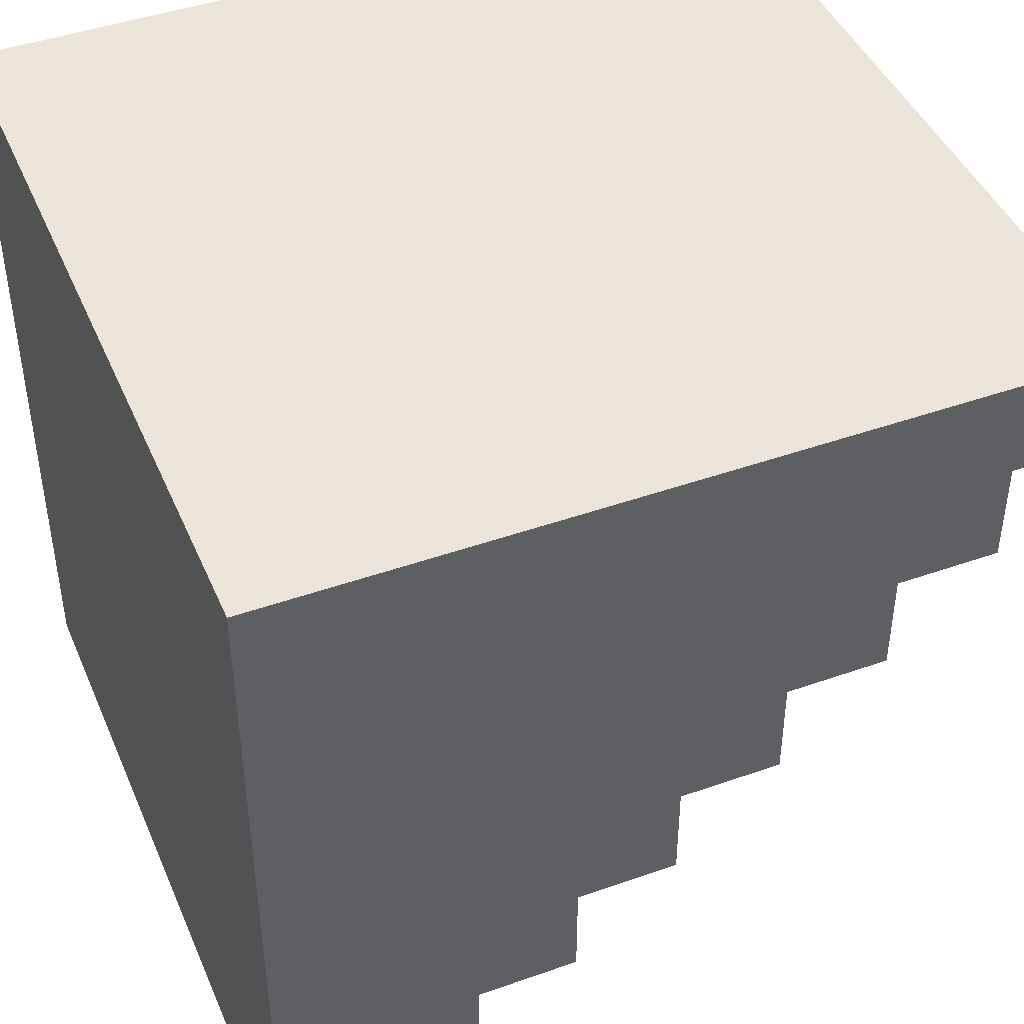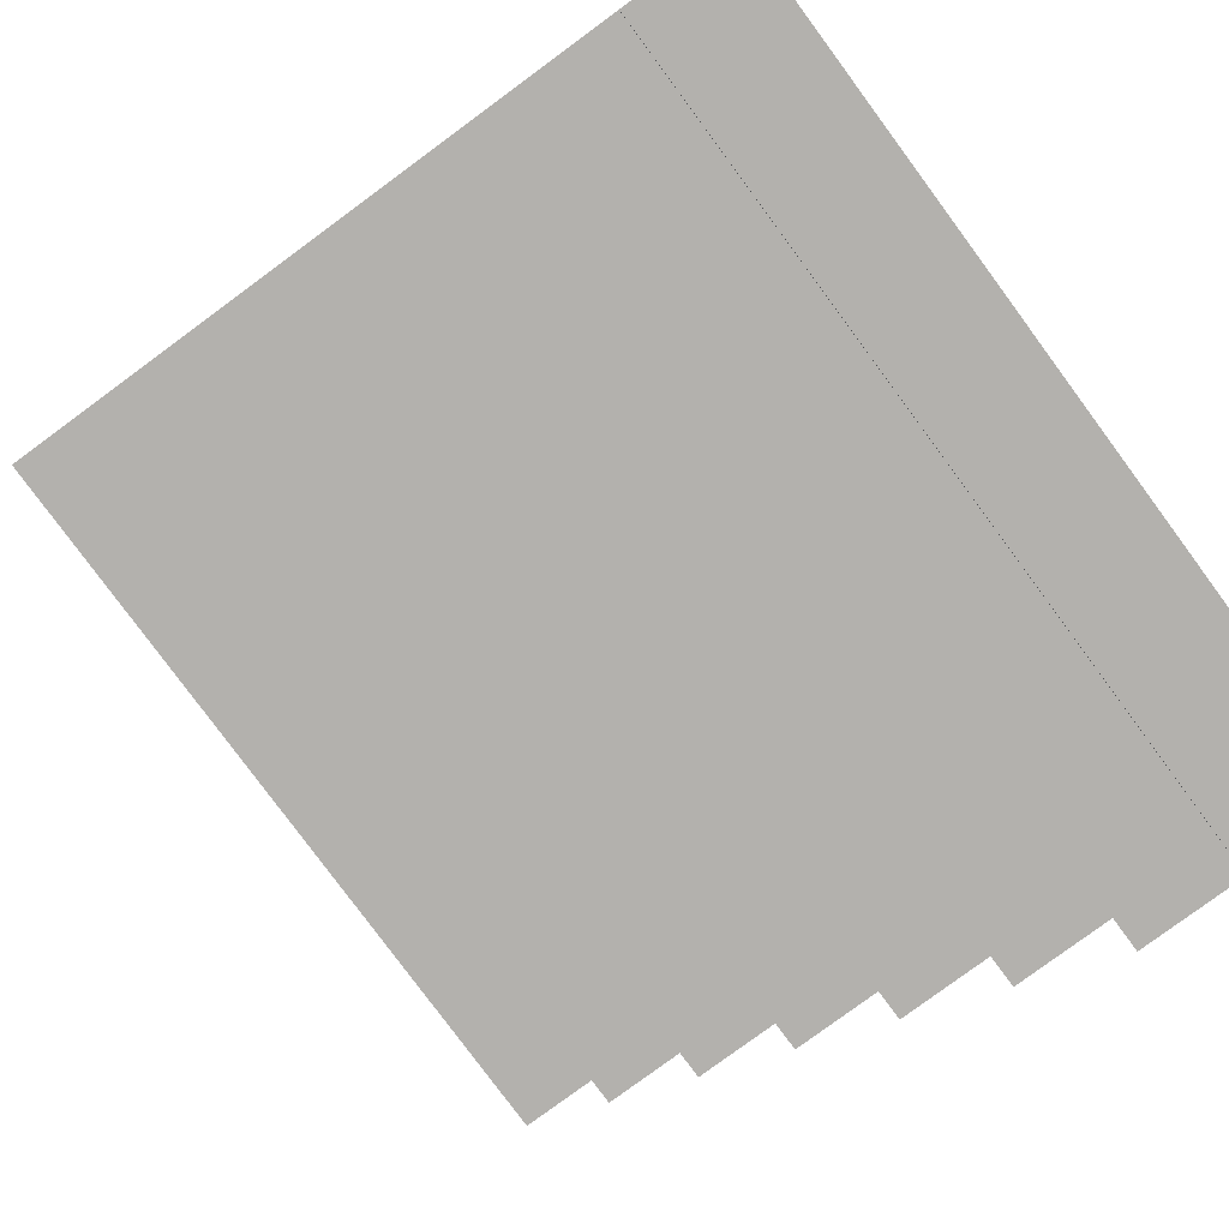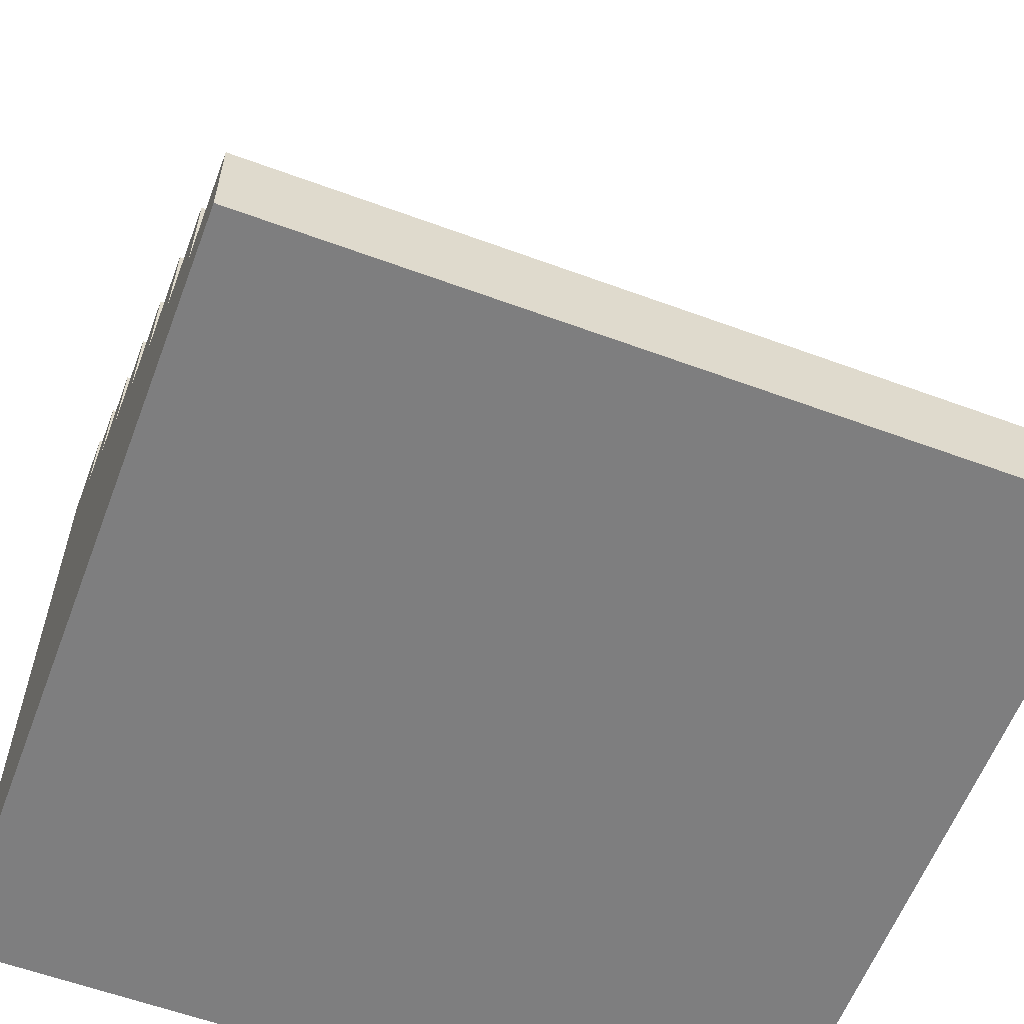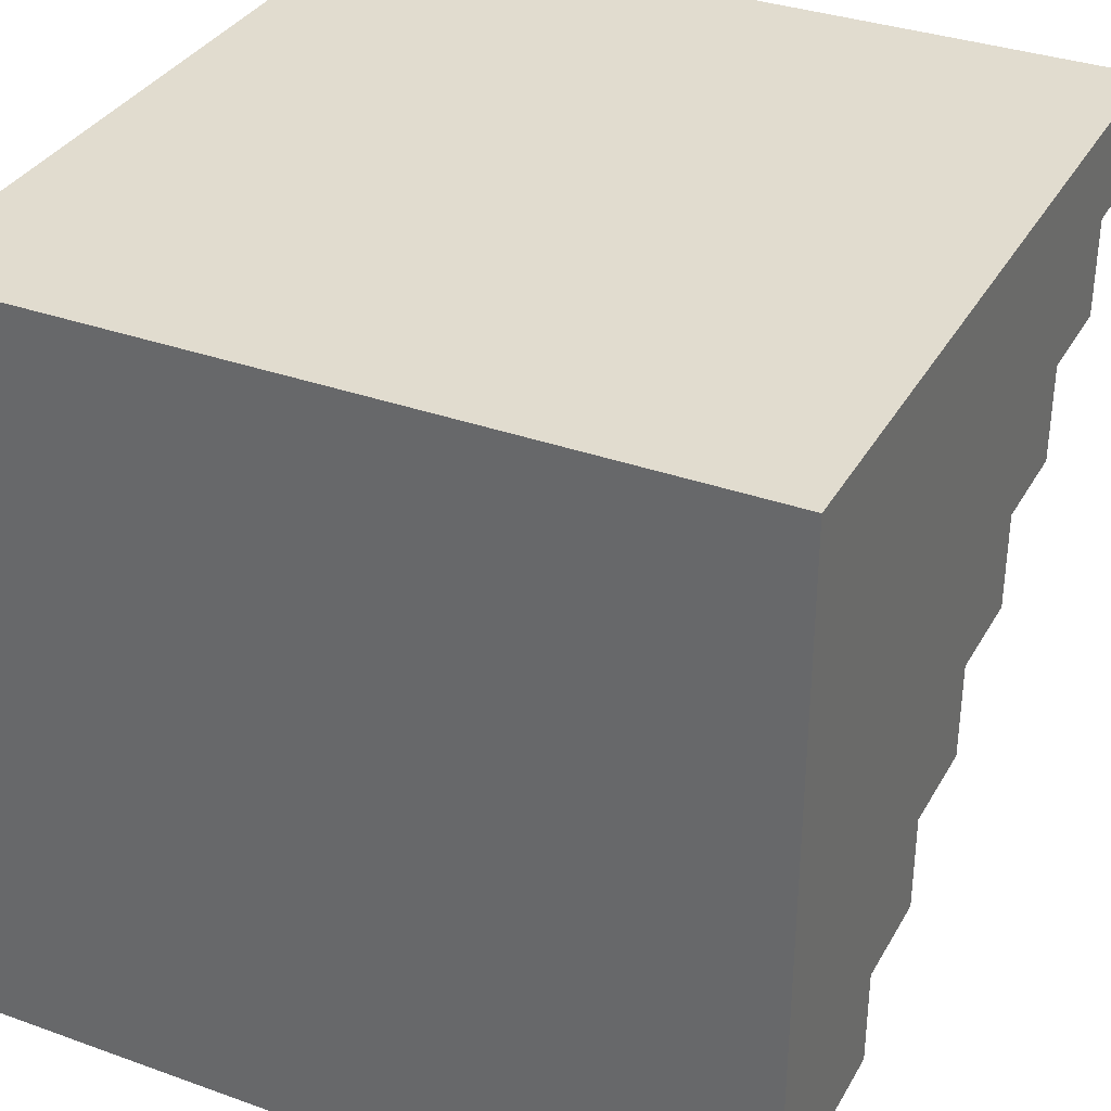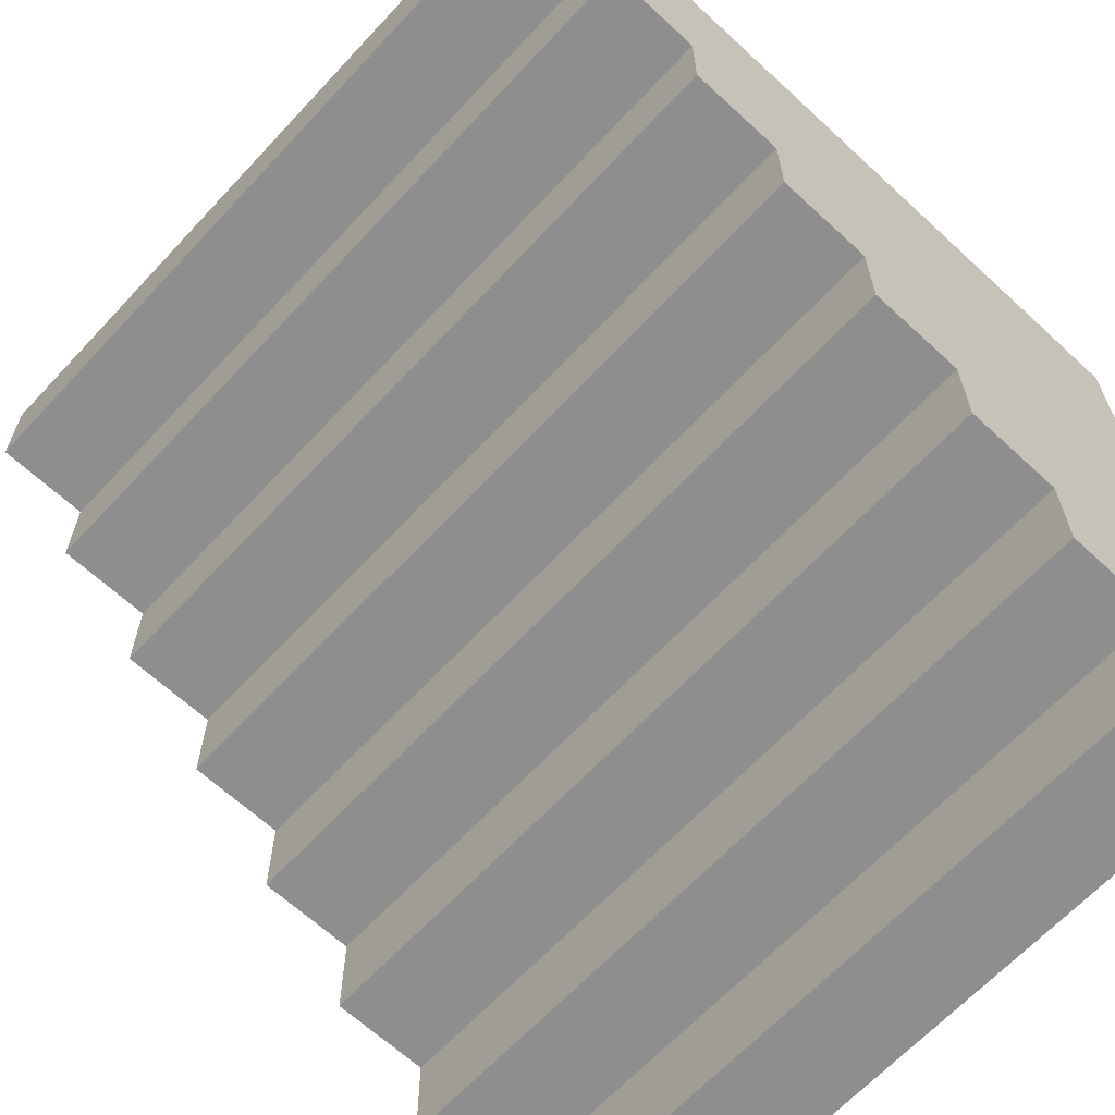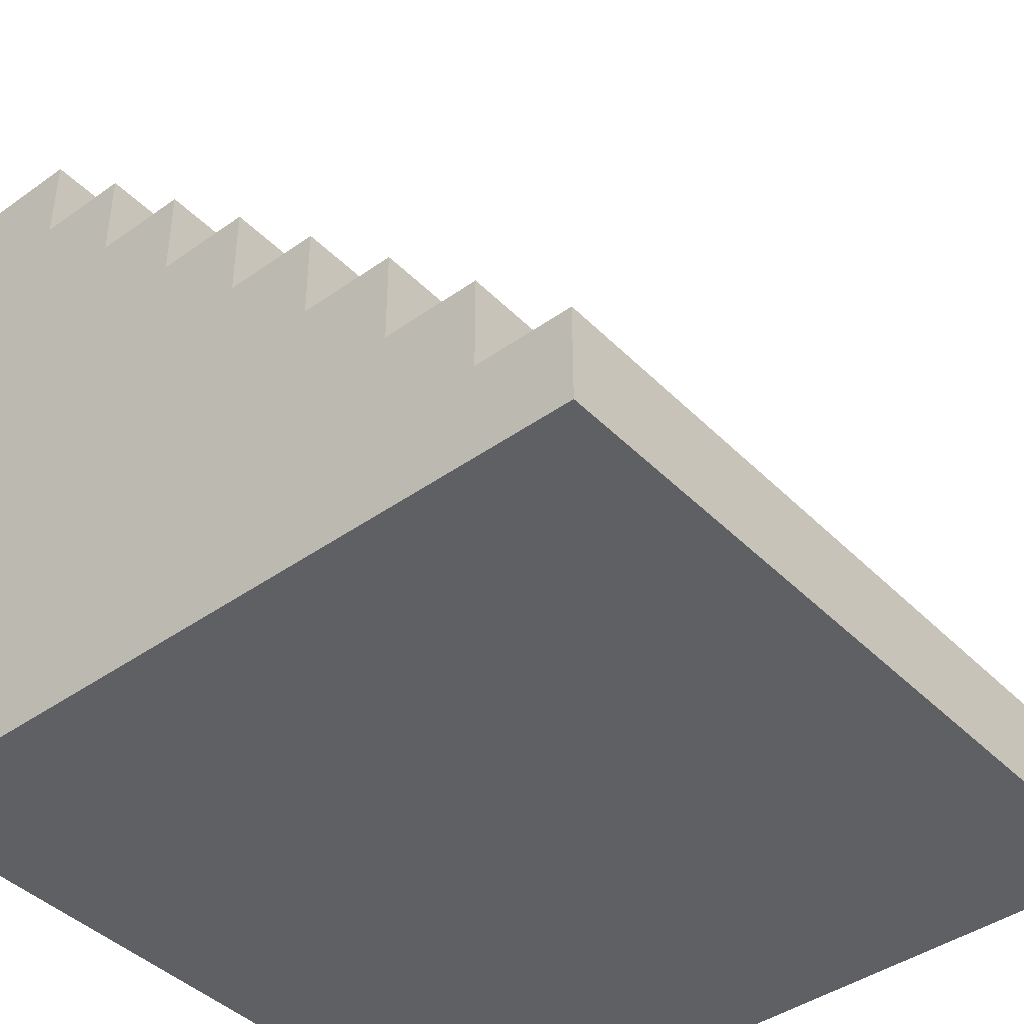
<metadata>
{"format":"obj","ext":"obj","renderer":"f3d","projection":"perspective","resolution":1024,"background":"white","views":[{"elev":44.5,"azim":-112.4,"up":"+Y"},{"elev":-79.3,"azim":126.4,"up":"+Y"},{"elev":-59.5,"azim":-20.7,"up":"+Z"},{"elev":34.3,"azim":-154.2,"up":"+Y"},{"elev":-65.0,"azim":47.1,"up":"+Y"},{"elev":-42.4,"azim":-49.7,"up":"+Z"}]}
</metadata>
<code>
g _Combined_Vis49_0
v 0.5 -0.625 -0.1235
v -0.5 -0.625 -0.1235
v -0.5 -0.625 0.00153
v 0.5 -0.625 0.00153
v 0.5 -0.5 0.1265
v 0.5 -0.5 0.00153
v -0.5 -0.5 0.00153
v -0.5 -0.5 0.1265
v -0.5 -0.375 0.1265
v -0.5 -0.375 0.2515
v 0.5 -0.375 0.2515
v 0.5 -0.375 0.1265
v 0.5 -0.25 0.3765
v 0.5 -0.25 0.2515
v -0.5 -0.25 0.2515
v -0.5 -0.25 0.3765
v 0.5 -0.75 -0.25
v -0.5 -0.75 -0.25
v -0.5 -0.75 -0.1235
v 0.5 -0.75 -0.1235
v -0.5 -0.125 0.3765
v -0.5 -0.125 0.5015
v 0.5 -0.125 0.5015
v 0.5 -0.125 0.3765
v 0.5 6.847e-07 0.6265
v 0.5 6.85e-07 0.5015
v -0.5 8.042e-07 0.5015
v -0.5 8.039e-07 0.6265
v -0.5 0.125 0.6265
v -0.5 0.125 0.75
v 0.5 0.125 0.75
v 0.5 0.125 0.6265
v 0.5 0.125 0.75
v 0.5 0.25 0.75
v 0.5 0.25 -0.25
v 0.5 0.125 0.6265
v 0.5 6.847e-07 0.6265
v 0.5 6.85e-07 0.5015
v 0.5 -0.125 0.5015
v 0.5 -0.125 0.3765
v 0.5 -0.25 0.3765
v 0.5 -0.25 0.2515
v 0.5 -0.375 0.2515
v 0.5 -0.375 0.1265
v 0.5 -0.5 0.1265
v 0.5 -0.5 0.00153
v 0.5 -0.625 0.00153
v 0.5 -0.625 -0.1235
v 0.5 -0.75 -0.1235
v 0.5 -0.75 -0.25
v 0.5 0.125 0.6265
v 0.5 6.847e-07 0.6265
v -0.5 8.039e-07 0.6265
v -0.5 0.125 0.6265
v -0.5 -0.375 0.1265
v -0.5 -0.25 0.2515
v -0.5 -0.375 0.2515
v -0.5 0.25 -0.25
v -0.5 -0.5 0.00153
v -0.5 -0.5 0.1265
v -0.5 -0.125 0.3765
v -0.5 -0.25 0.3765
v -0.5 -0.625 -0.1235
v -0.5 -0.625 0.00153
v -0.5 -0.75 -0.25
v -0.5 -0.75 -0.1235
v -0.5 8.042e-07 0.5015
v -0.5 -0.125 0.5015
v -0.5 0.125 0.6265
v -0.5 8.039e-07 0.6265
v -0.5 0.25 0.75
v -0.5 0.125 0.75
v -0.5 -0.125 0.5015
v -0.5 8.042e-07 0.5015
v 0.5 6.85e-07 0.5015
v 0.5 -0.125 0.5015
v -0.5 -0.25 0.3765
v -0.5 -0.125 0.3765
v 0.5 -0.125 0.3765
v 0.5 -0.25 0.3765
v -0.5 -0.375 0.2515
v -0.5 -0.25 0.2515
v 0.5 -0.25 0.2515
v 0.5 -0.375 0.2515
v -0.5 -0.5 0.1265
v -0.5 -0.375 0.1265
v 0.5 -0.375 0.1265
v 0.5 -0.5 0.1265
v -0.5 -0.625 0.00153
v -0.5 -0.5 0.00153
v 0.5 -0.5 0.00153
v 0.5 -0.625 0.00153
v 0.5 -0.75 -0.1235
v -0.5 -0.75 -0.1235
v -0.5 -0.625 -0.1235
v 0.5 -0.625 -0.1235
v -0.5 0.125 0.75
v -0.5 0.25 0.75
v 0.5 0.25 0.75
v 0.5 0.125 0.75
v 0.5 0.25 -0.25
v 0.5 0.25 0.75
v -0.5 0.25 0.75
v -0.5 0.25 -0.25
v 0.5 -0.75 -0.25
v 0.5 0.25 -0.25
v -0.5 0.25 -0.25
v -0.5 -0.75 -0.25
g _Combined_Vis49_0_0
f 3 2 1
f 4 3 1
f 7 6 5
f 8 7 5
f 11 10 9
f 12 11 9
f 15 14 13
f 16 15 13
f 19 18 17
f 20 19 17
f 23 22 21
f 24 23 21
f 27 26 25
f 28 27 25
f 31 30 29
f 32 31 29
f 35 34 33
f 36 35 33
f 35 36 37
f 38 35 37
f 35 38 39
f 40 35 39
f 35 40 41
f 42 35 41
f 35 42 43
f 44 35 43
f 35 44 45
f 46 35 45
f 35 46 47
f 48 35 47
f 35 48 49
f 50 35 49
f 53 52 51
f 54 53 51
f 57 56 55
f 56 58 55
f 55 58 59
f 60 55 59
f 61 58 56
f 62 61 56
f 59 58 63
f 64 59 63
f 63 58 65
f 66 63 65
f 67 58 61
f 68 67 61
f 58 67 69
f 67 70 69
f 71 58 69
f 72 71 69
f 75 74 73
f 76 75 73
f 79 78 77
f 80 79 77
f 83 82 81
f 84 83 81
f 87 86 85
f 88 87 85
f 91 90 89
f 92 91 89
f 95 94 93
f 96 95 93
f 99 98 97
f 100 99 97
f 103 102 101
f 104 103 101
f 107 106 105
f 108 107 105

</code>
